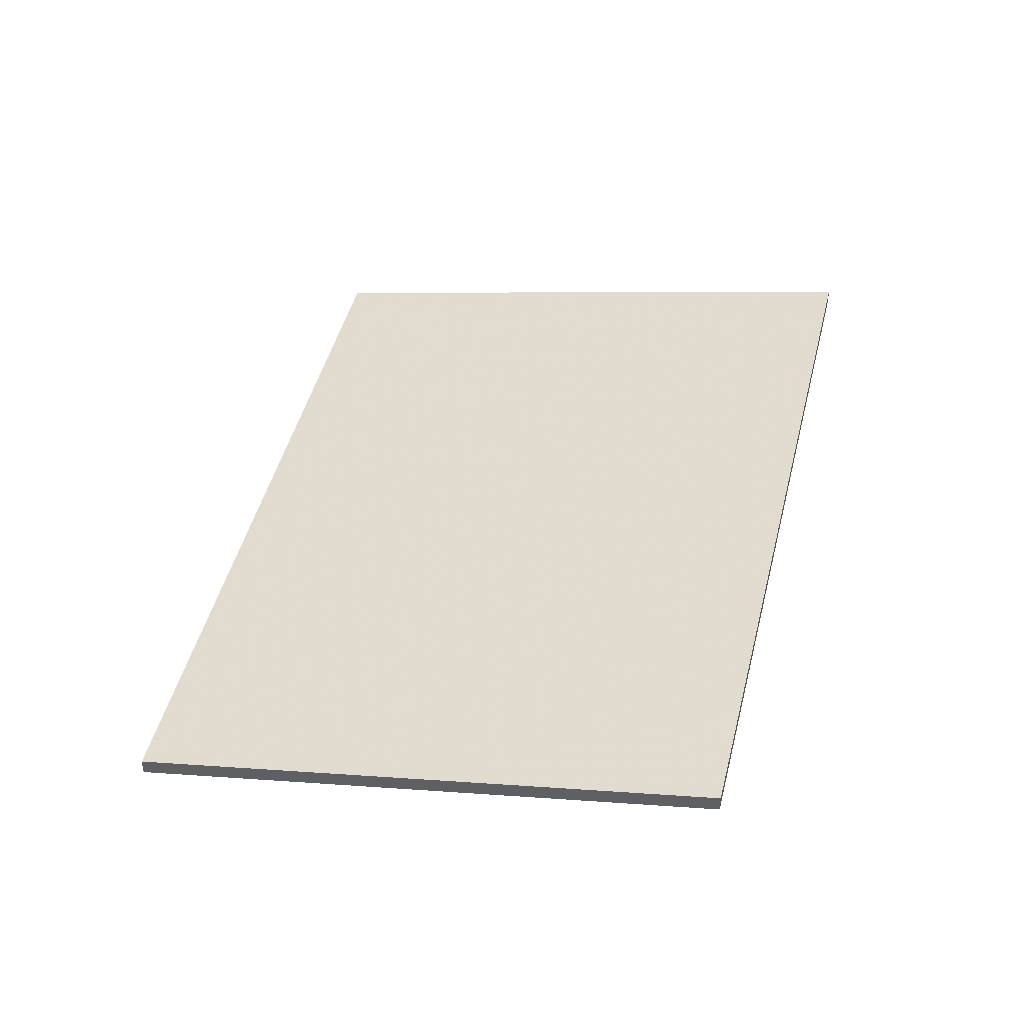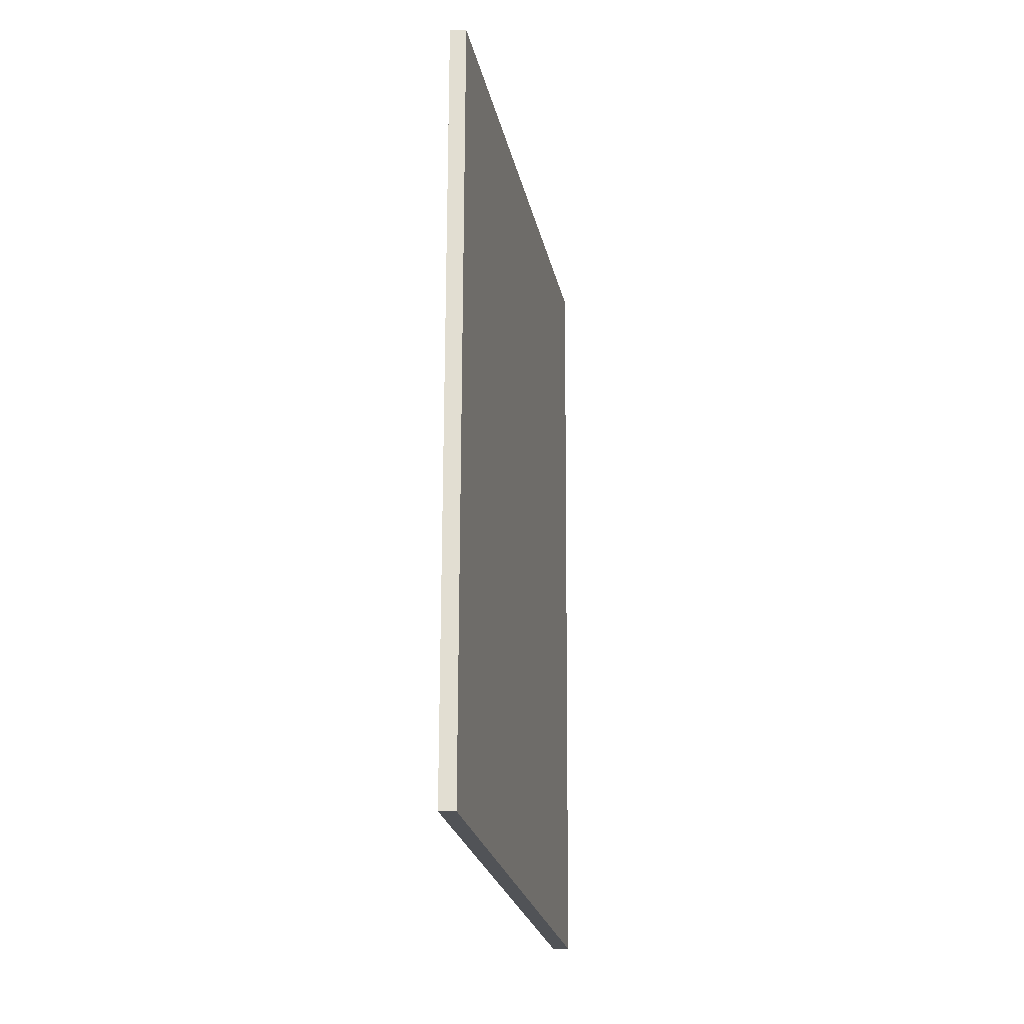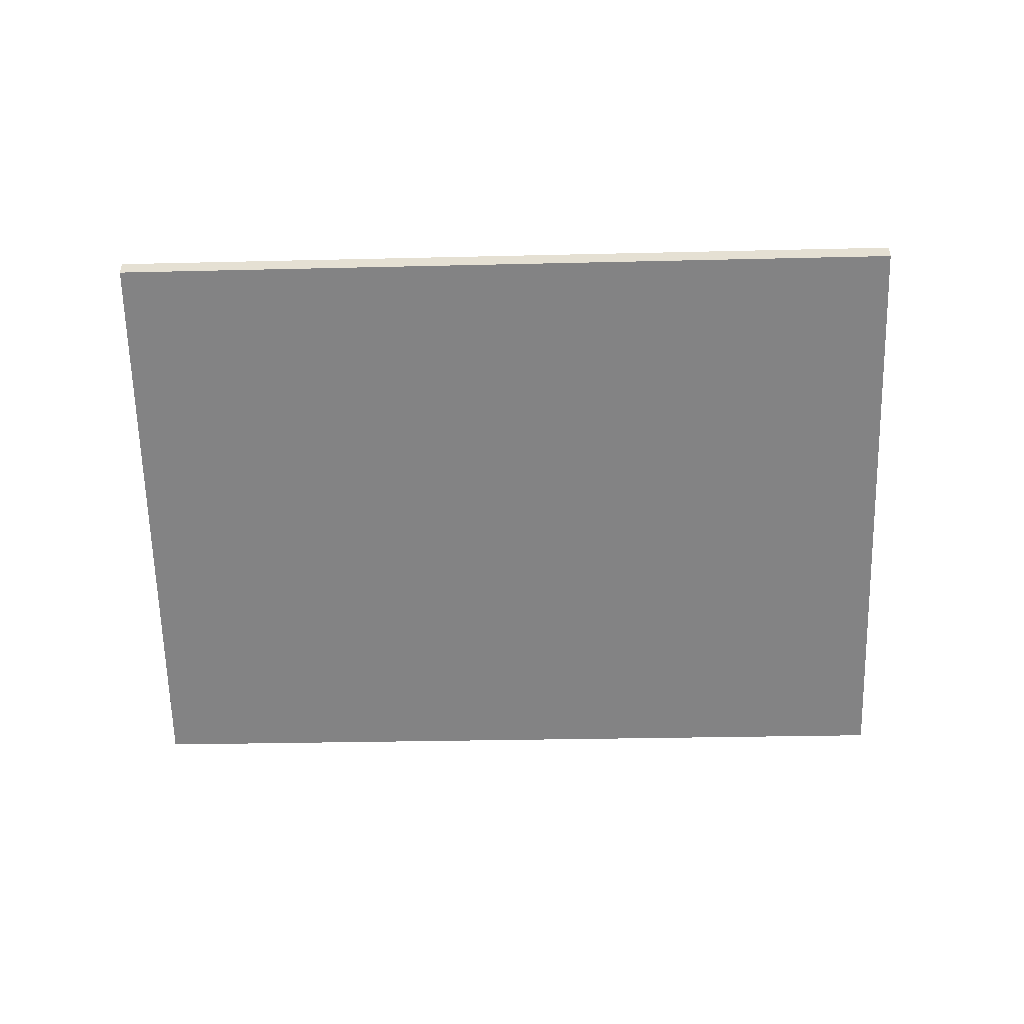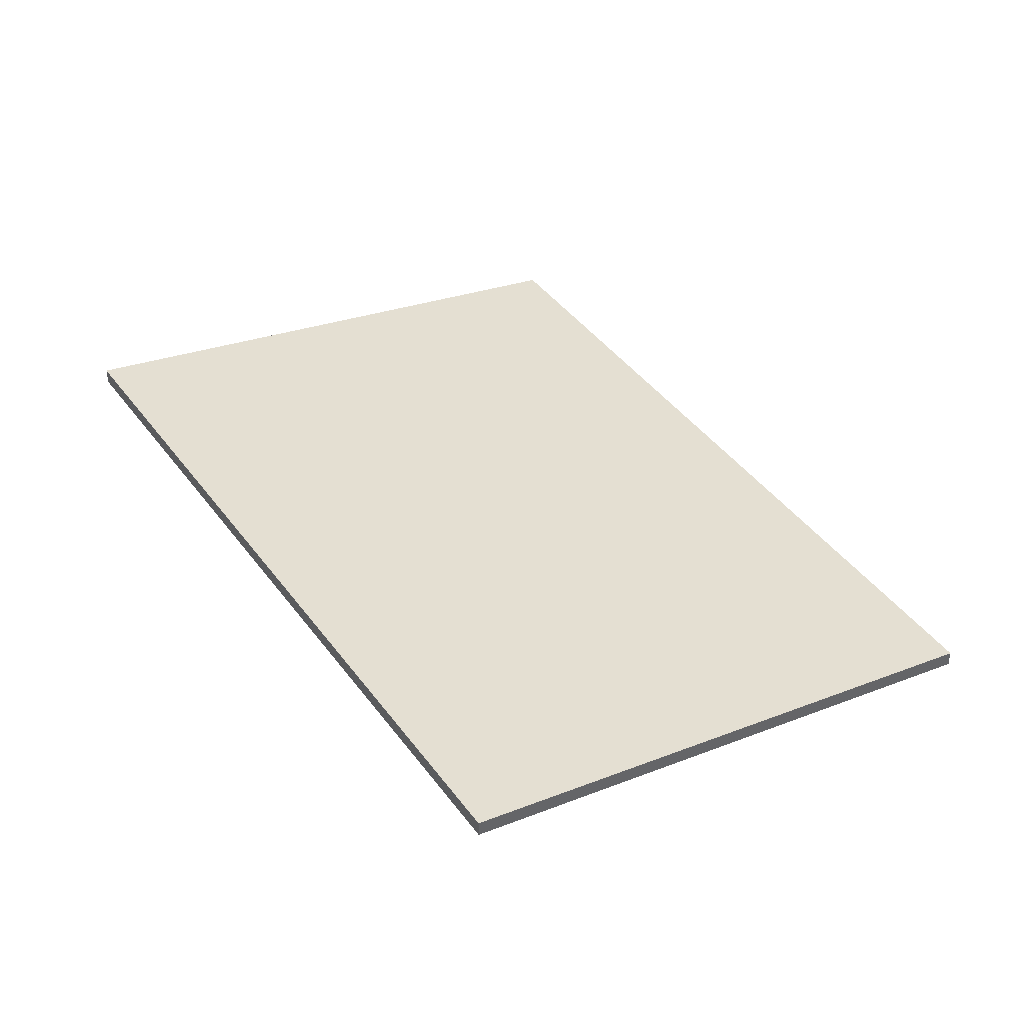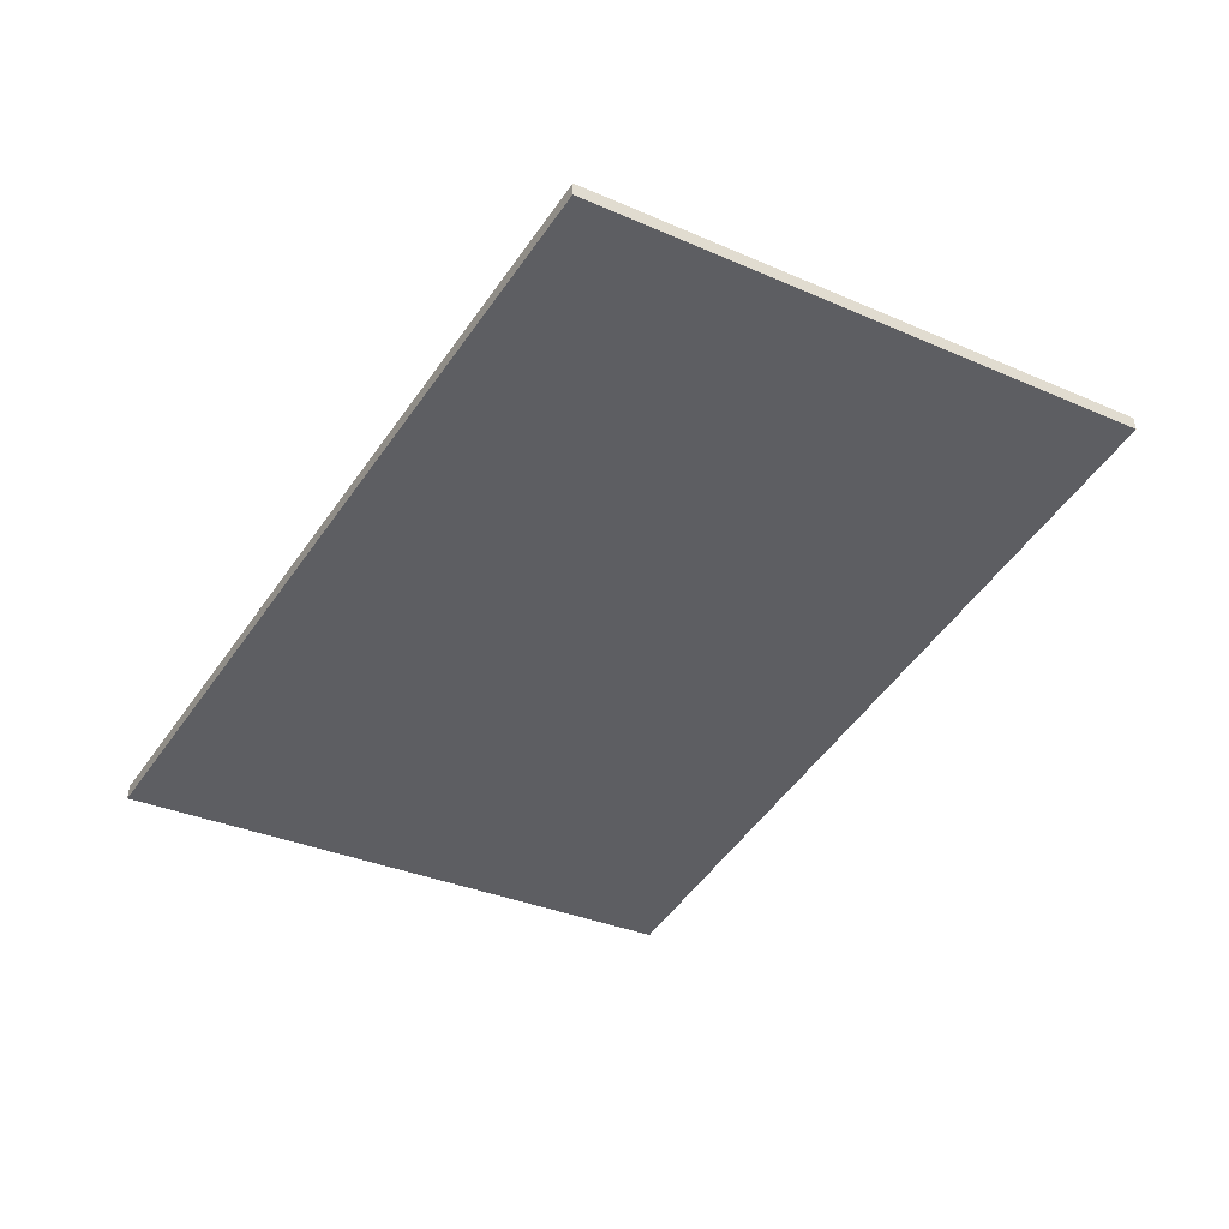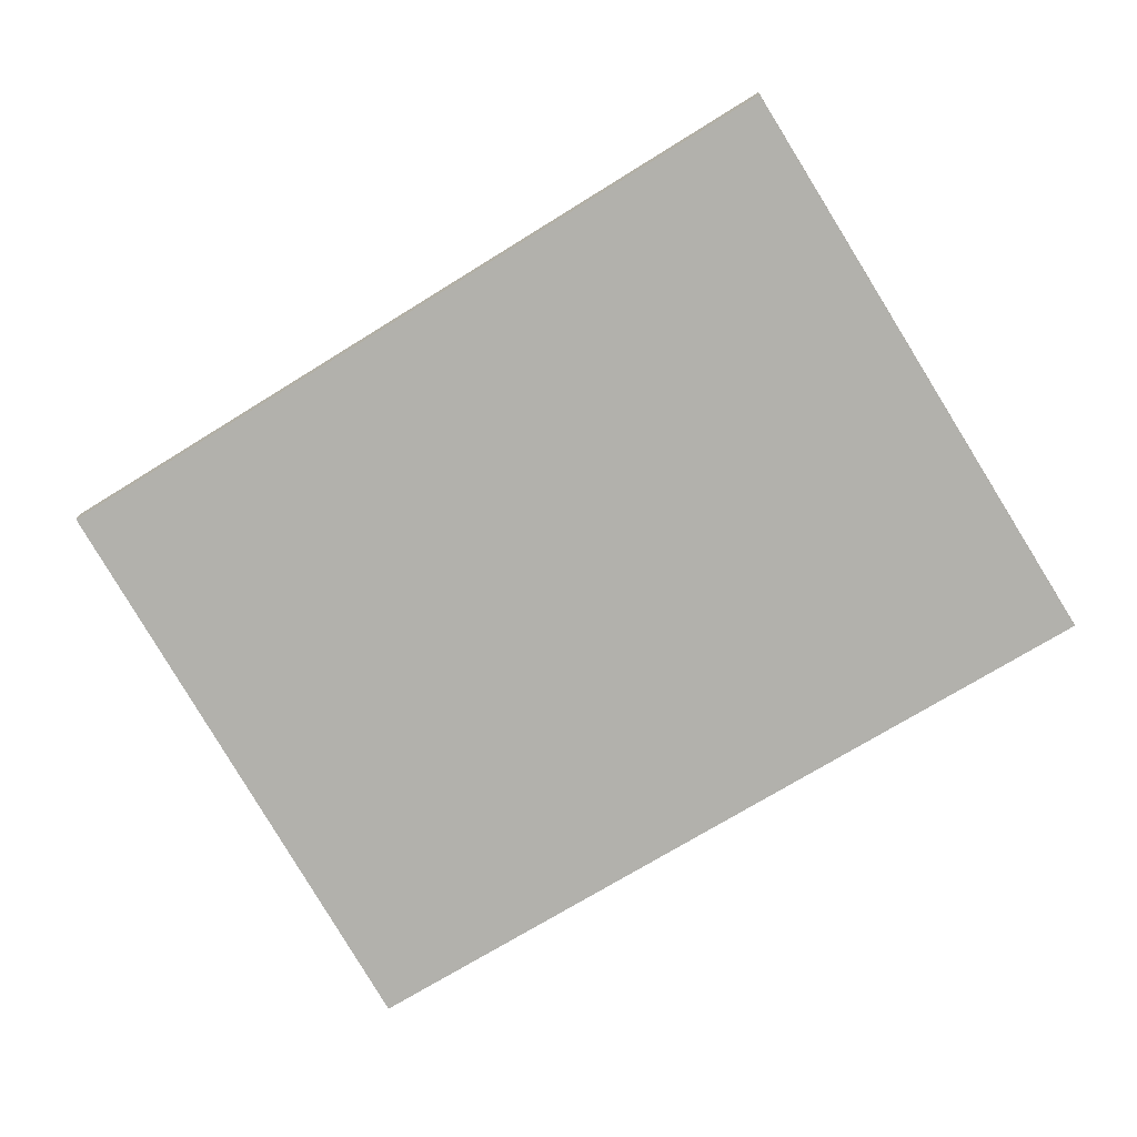
<metadata>
{"format":"obj","ext":"obj","renderer":"f3d","projection":"perspective","resolution":1024,"background":"white","views":[{"elev":42.9,"azim":-147.0,"up":"+Y"},{"elev":-2.4,"azim":-89.3,"up":"+Z"},{"elev":-51.2,"azim":-68.8,"up":"+Y"},{"elev":42.0,"azim":-13.1,"up":"+Y"},{"elev":-48.1,"azim":167.6,"up":"+Y"},{"elev":-71.5,"azim":-38.2,"up":"+Y"}]}
</metadata>
<code>
v 3.629 -0.04501 0.317
v 3.597 -0.04501 0.2297
v 3.533 -0.03301 0.2527
v 3.564 -0.03291 0.3403
v 3.629 -0.0469 0.317
v 3.564 -0.0348 0.3403
v 3.533 -0.0349 0.2527
v 3.597 -0.0469 0.2297
v 3.564 -0.0348 0.3403
v 3.629 -0.0469 0.317
v 3.629 -0.04501 0.317
v 3.564 -0.03291 0.3403
v 3.533 -0.0349 0.2527
v 3.564 -0.0348 0.3403
v 3.564 -0.03291 0.3403
v 3.533 -0.03301 0.2527
v 3.597 -0.0469 0.2297
v 3.533 -0.0349 0.2527
v 3.533 -0.03301 0.2527
v 3.597 -0.04501 0.2297
v 3.629 -0.0469 0.317
v 3.597 -0.0469 0.2297
v 3.597 -0.04501 0.2297
v 3.629 -0.04501 0.317
f 1 2 3
f 1 3 4
f 5 6 7
f 5 7 8
f 9 10 11
f 9 11 12
f 13 14 15
f 13 15 16
f 17 18 19
f 17 19 20
f 21 22 23
f 21 23 24

</code>
